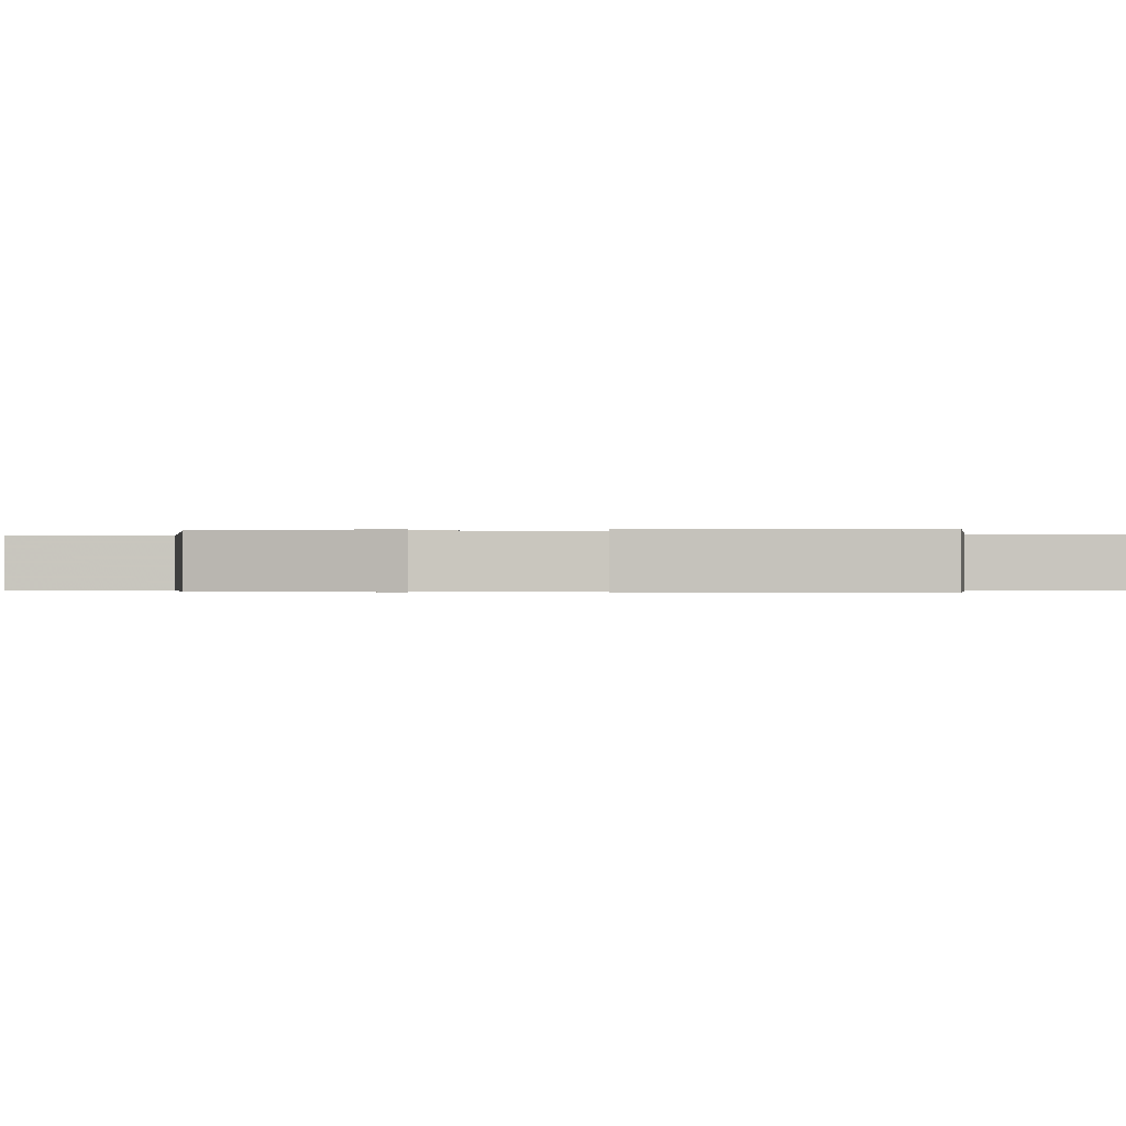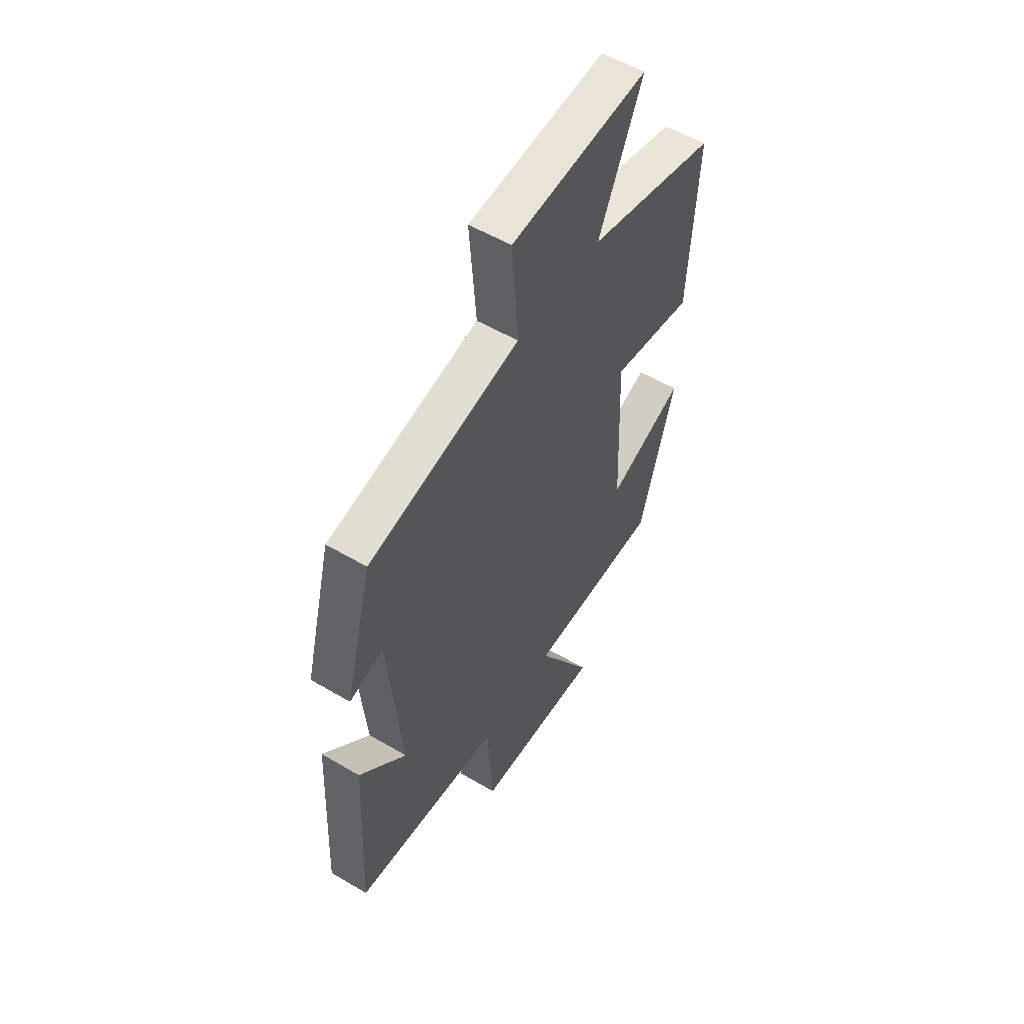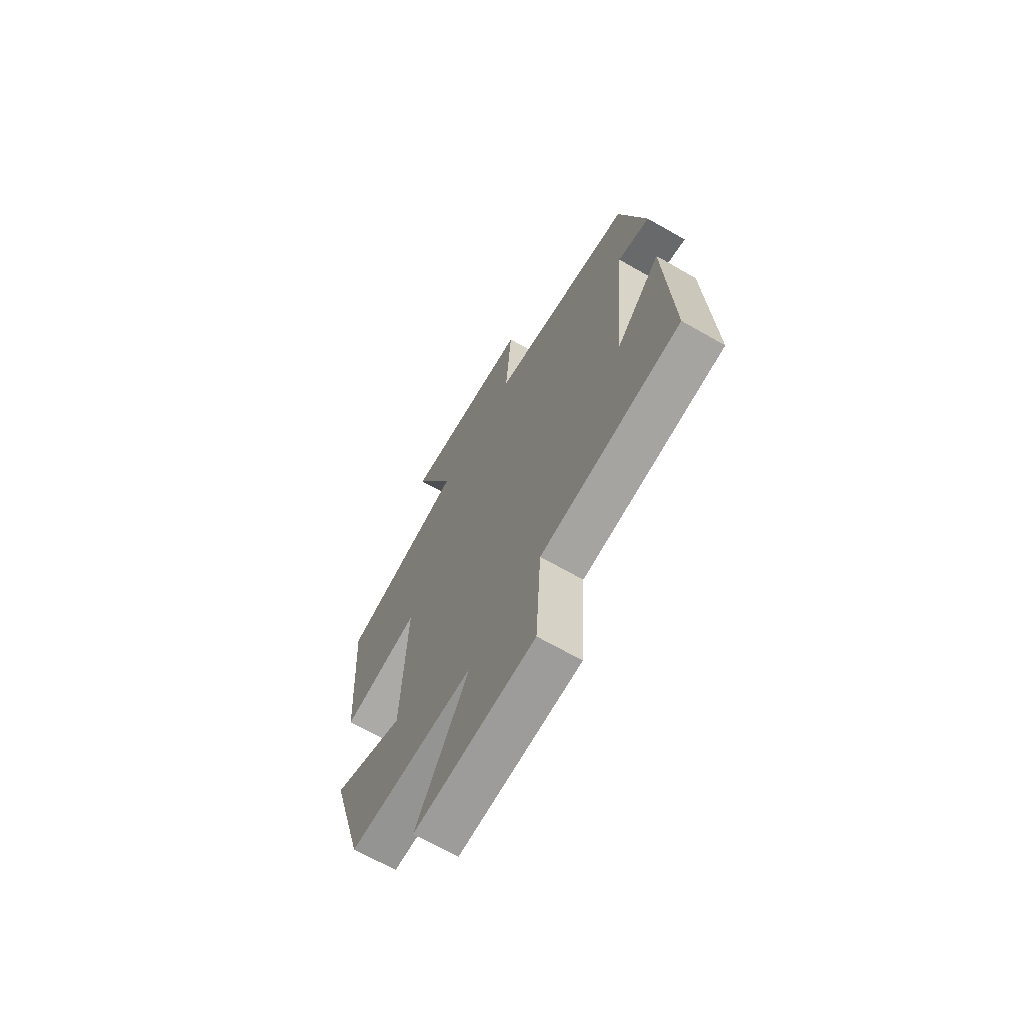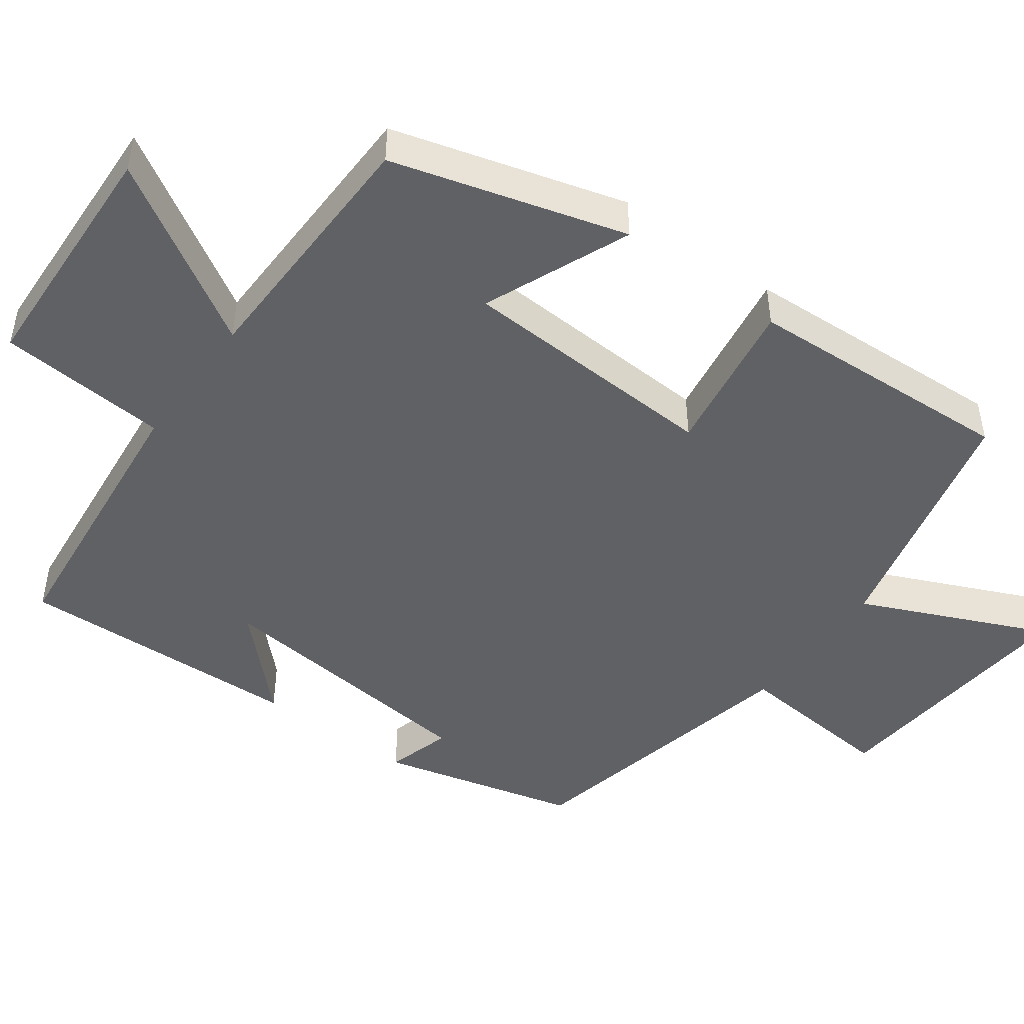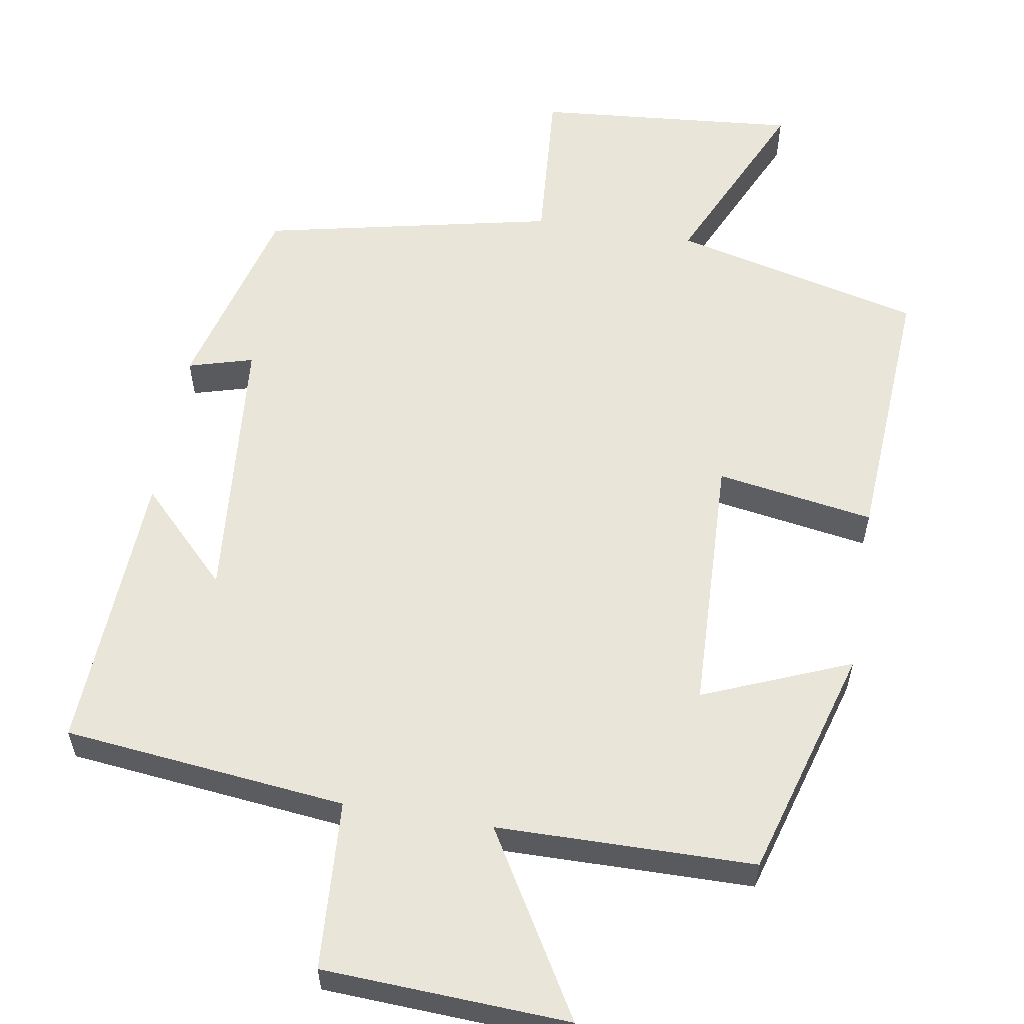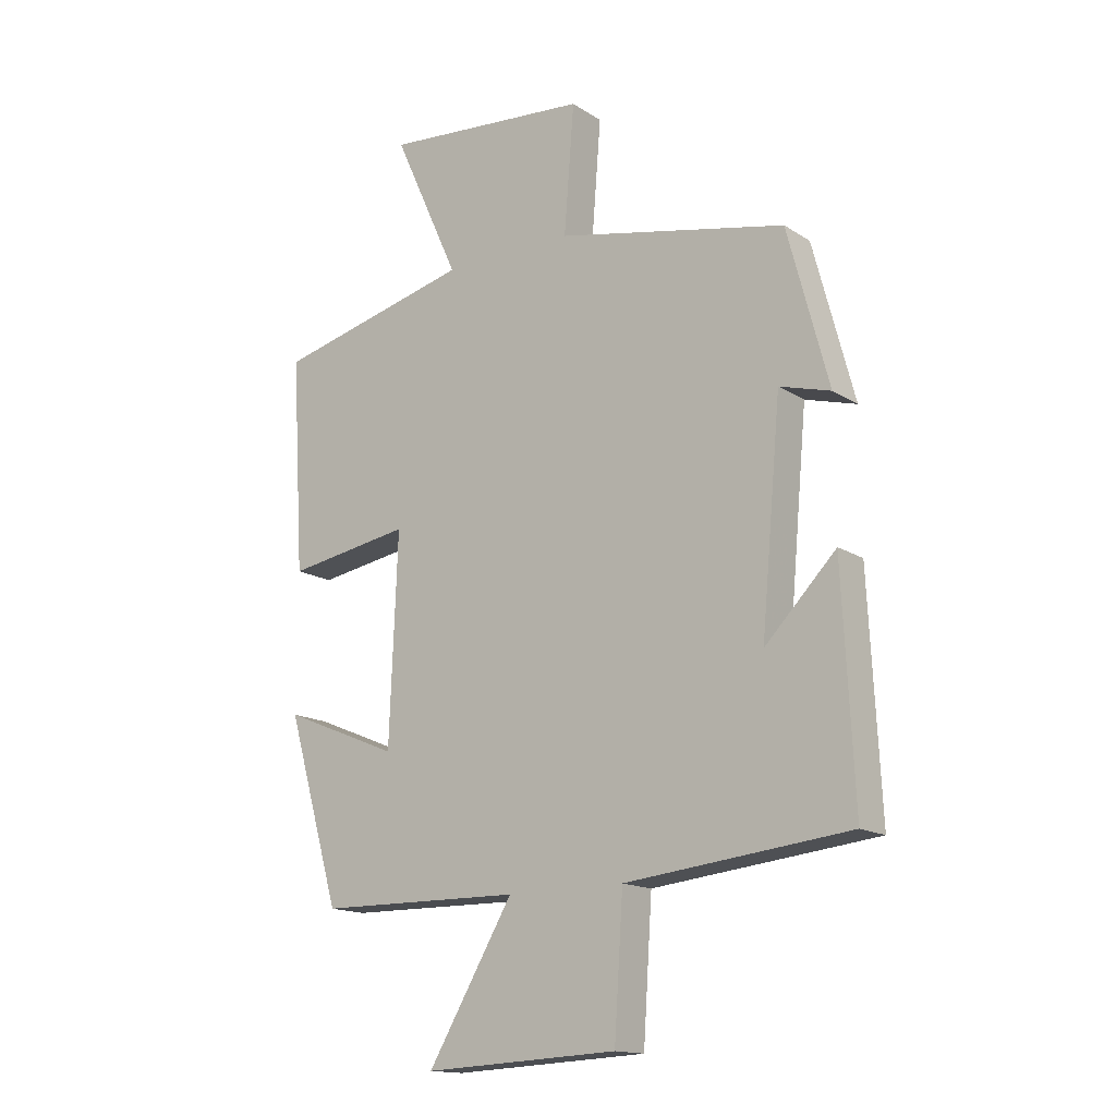
<metadata>
{"format":"obj","ext":"obj","renderer":"f3d","projection":"perspective","resolution":1024,"background":"white","views":[{"elev":-0.3,"azim":92.8,"up":"+Y"},{"elev":54.7,"azim":122.0,"up":"+Z"},{"elev":-67.7,"azim":60.1,"up":"+Z"},{"elev":-47.6,"azim":-126.5,"up":"+Y"},{"elev":58.0,"azim":-170.4,"up":"+Y"},{"elev":-15.4,"azim":37.2,"up":"+Z"}]}
</metadata>
<code>
v -0.522 0.07 0.419
v -0.186 0.07 0.5
v -0.299 0.07 0.749
v 0.055 0.07 0.717
v 0.038 0.07 0.5
v 0.43 0.07 0.415
v 0.5 0.07 0.15
v 0.413 0.07 0.175
v 0.379 0.07 -0.197
v 0.5 0.07 -0.074
v 0.519 0.07 -0.459
v 0.138 0.07 -0.5
v 0.123 0.07 -0.729
v -0.207 0.07 -0.745
v -0.062 0.07 -0.5
v -0.409 0.07 -0.495
v -0.5 0.07 -0.181
v -0.302 0.07 -0.263
v -0.288 0.07 0.089
v -0.5 0.07 0.055
v -0.522 0 0.419
v -0.186 0 0.5
v -0.299 0 0.749
v 0.055 0 0.717
v 0.038 0 0.5
v 0.43 0 0.415
v 0.5 0 0.15
v 0.413 0 0.175
v 0.379 0 -0.197
v 0.5 0 -0.074
v 0.519 0 -0.459
v 0.138 0 -0.5
v 0.123 0 -0.729
v -0.207 0 -0.745
v -0.062 0 -0.5
v -0.409 0 -0.495
v -0.5 0 -0.181
v -0.302 0 -0.263
v -0.288 0 0.089
v -0.5 0 0.055
f 19 20 1 2
f 18 19 2
f 15 16 17 18
f 15 18 2
f 12 13 14 15
f 12 15 2
f 9 10 11 12
f 8 9 12 2
f 7 8 2
f 6 7 2
f 5 6 2
f 2 3 4 5
f 22 21 40 39
f 22 39 38
f 38 37 36 35
f 22 38 35
f 35 34 33 32
f 22 35 32
f 32 31 30 29
f 22 32 29 28
f 22 28 27
f 22 27 26
f 22 26 25
f 25 24 23 22
f 1 21 22 2
f 2 22 23 3
f 3 23 24 4
f 4 24 25 5
f 5 25 26 6
f 6 26 27 7
f 7 27 28 8
f 8 28 29 9
f 9 29 30 10
f 10 30 31 11
f 11 31 32 12
f 12 32 33 13
f 13 33 34 14
f 14 34 35 15
f 15 35 36 16
f 16 36 37 17
f 17 37 38 18
f 18 38 39 19
f 19 39 40 20
f 20 40 21 1

</code>
